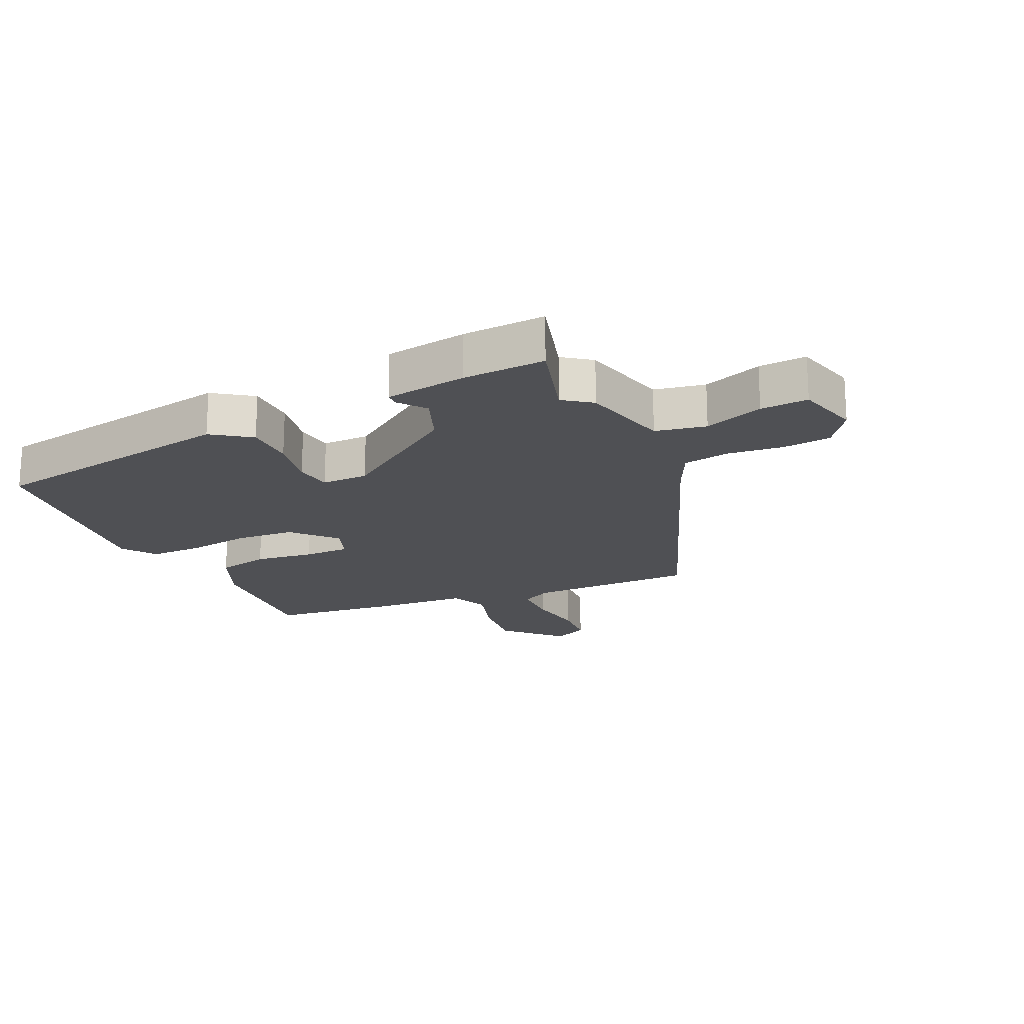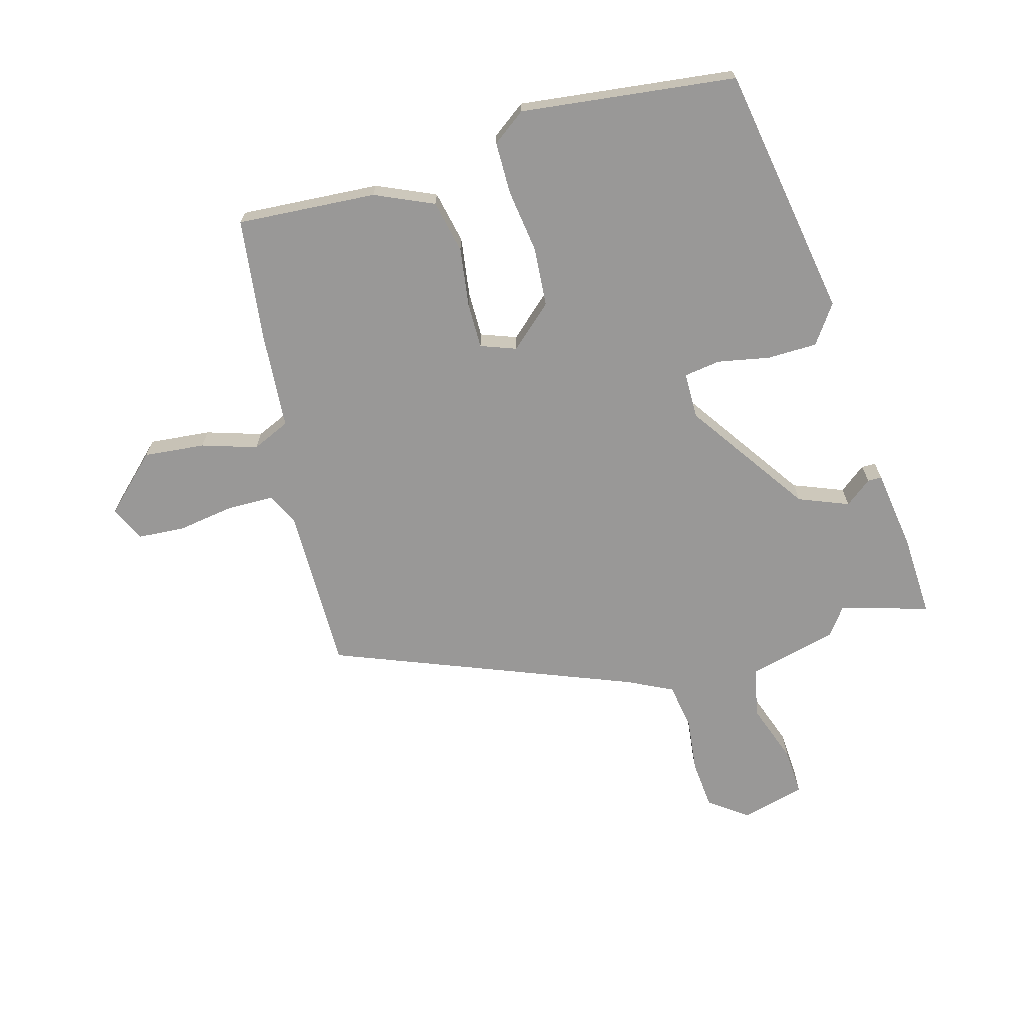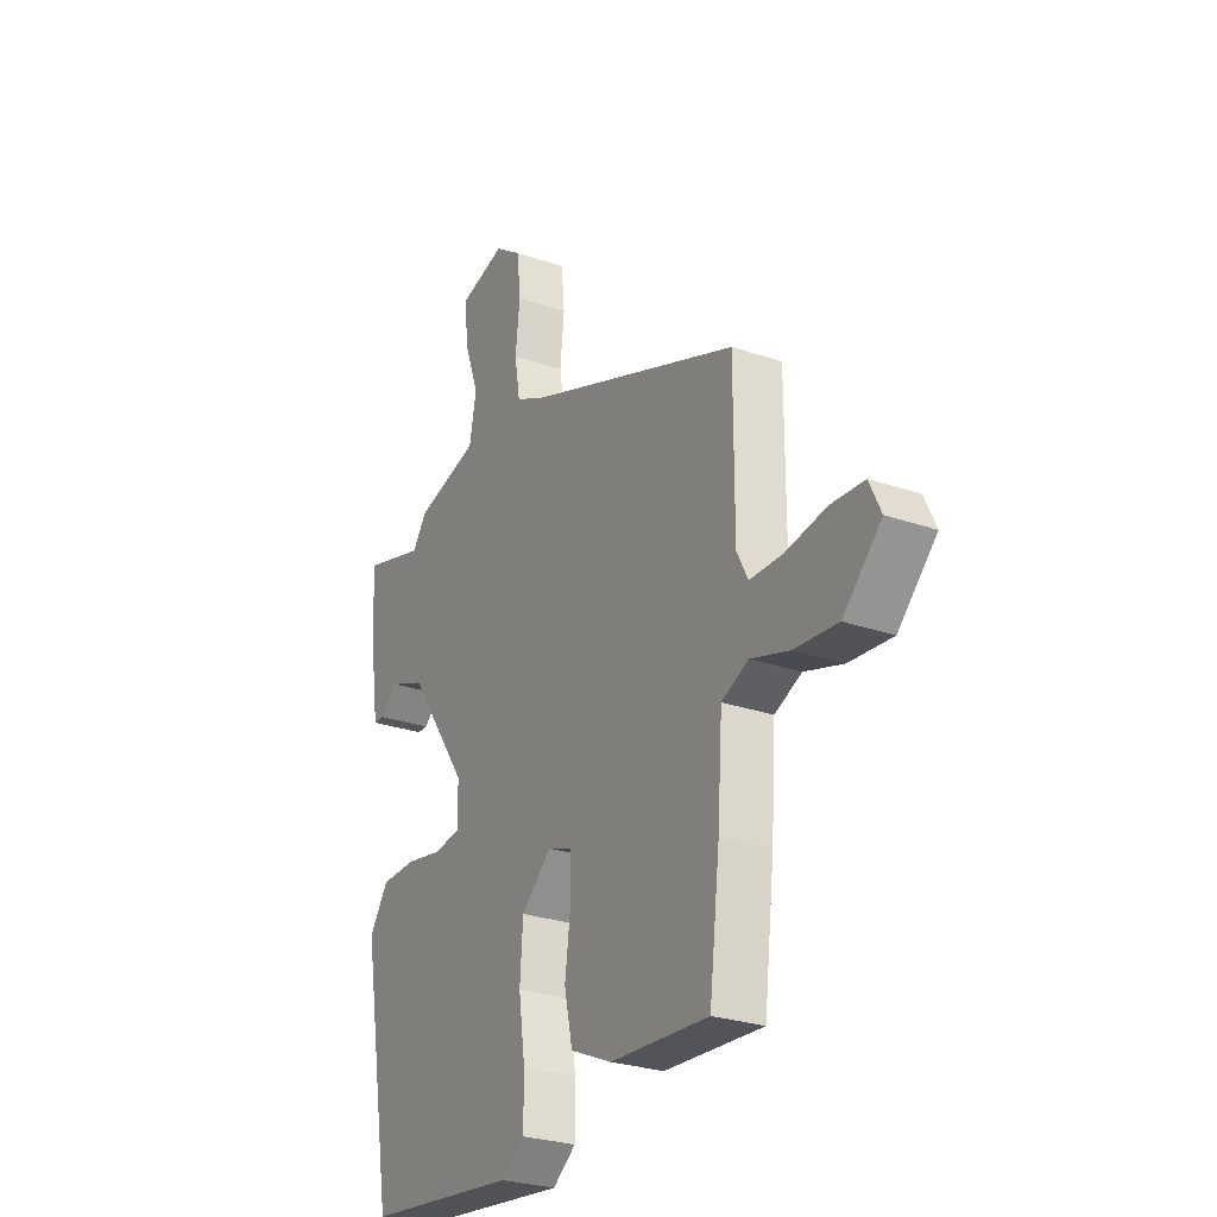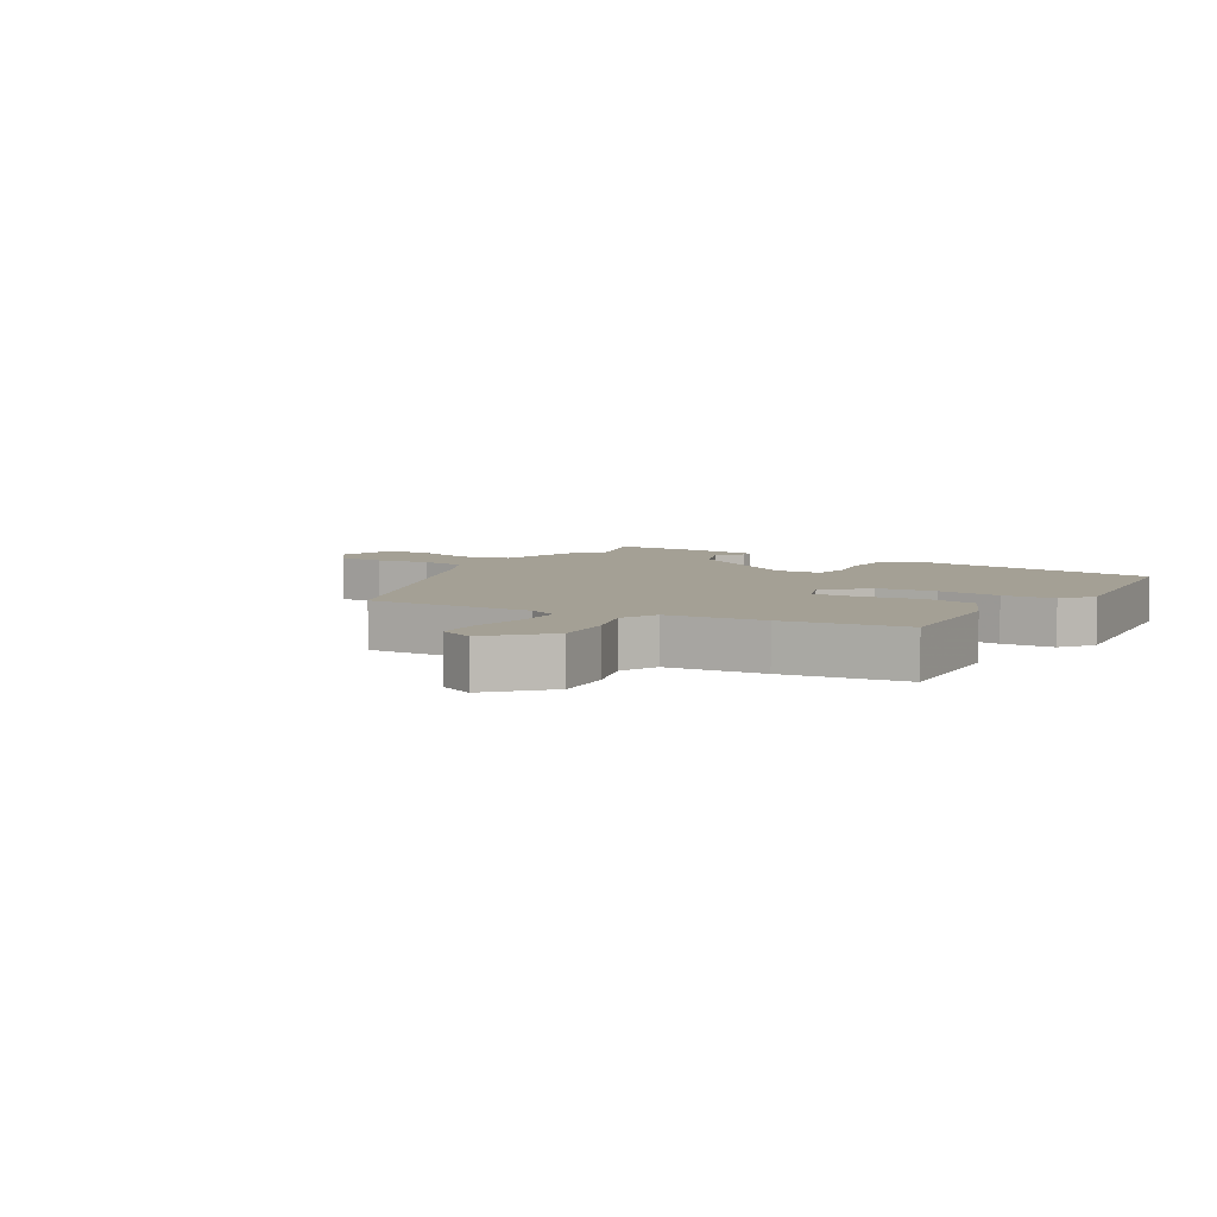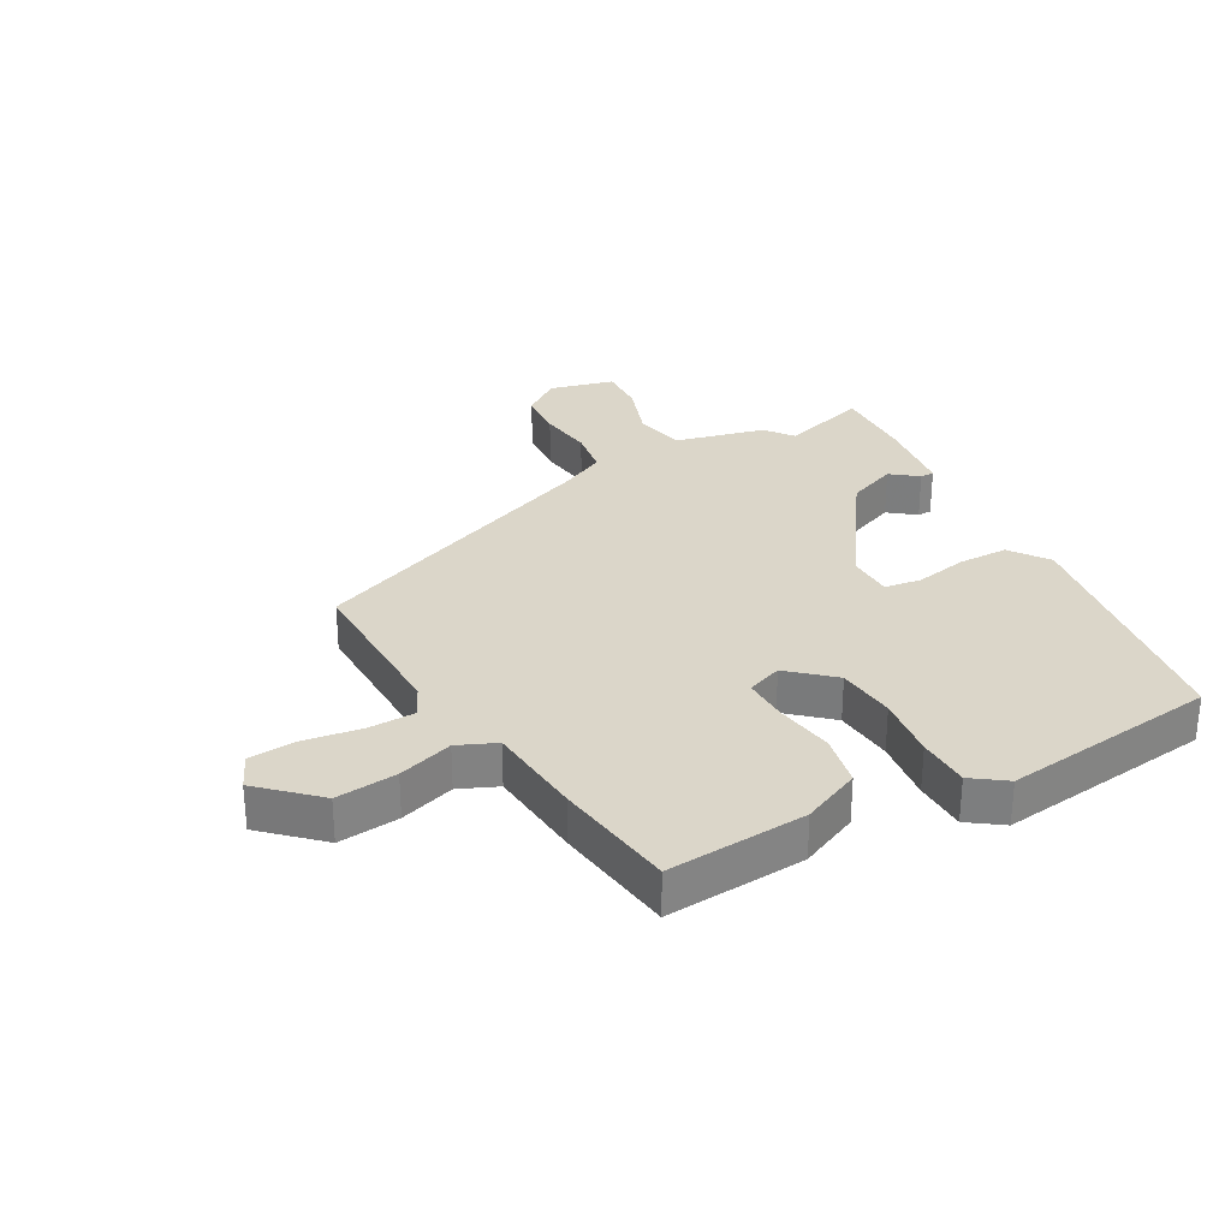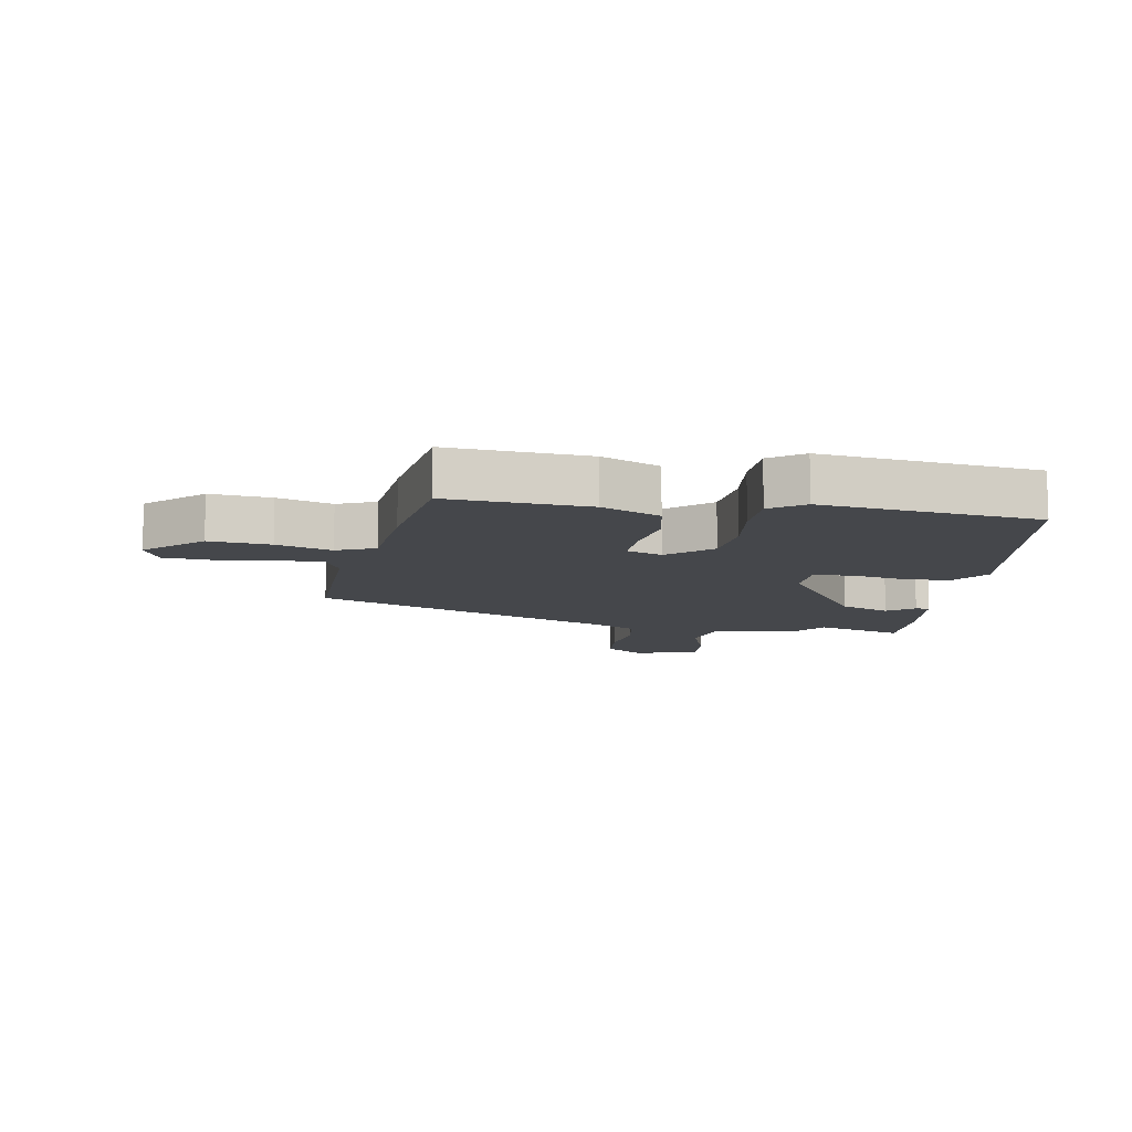
<metadata>
{"format":"obj","ext":"obj","renderer":"f3d","projection":"perspective","resolution":1024,"background":"white","views":[{"elev":-19.1,"azim":-65.2,"up":"+Y"},{"elev":-68.7,"azim":-164.7,"up":"+Y"},{"elev":-26.9,"azim":61.7,"up":"+Z"},{"elev":5.8,"azim":120.6,"up":"+Y"},{"elev":29.7,"azim":150.2,"up":"+Y"},{"elev":-10.5,"azim":169.5,"up":"+Y"}]}
</metadata>
<code>
v -0.54 0.07 0.512
v -0.396 0.07 0.47
v -0.362 0.07 0.516
v -0.216 0.07 0.553
v -0.2 0.07 0.636
v -0.235 0.07 0.733
v -0.24 0.07 0.811
v -0.135 0.07 0.839
v -0.072 0.07 0.794
v -0.064 0.07 0.714
v -0.074 0.07 0.624
v -0.061 0.07 0.548
v 0.013 0.07 0.512
v 0.506 0.07 0.321
v 0.506 0.07 0.047
v 0.532 0.07 -0.003
v 0.608 0.07 -0.004
v 0.702 0.07 0.011
v 0.779 0.07 0.006
v 0.806 0.07 -0.051
v 0.718 0.07 -0.137
v 0.618 0.07 -0.128
v 0.528 0.07 -0.1
v 0.466 0.07 -0.128
v 0.455 0.07 -0.288
v 0.431 0.07 -0.488
v 0.203 0.07 -0.474
v 0.107 0.07 -0.432
v 0.088 0.07 -0.346
v 0.101 0.07 -0.249
v 0.101 0.07 -0.174
v 0.043 0.07 -0.153
v -0.026 0.07 -0.216
v -0.033 0.07 -0.313
v -0.018 0.07 -0.417
v -0.018 0.07 -0.503
v -0.072 0.07 -0.543
v -0.425 0.07 -0.503
v -0.497 0.07 -0.088
v -0.453 0.07 -0.025
v -0.372 0.07 -0.023
v -0.286 0.07 -0.039
v -0.226 0.07 -0.03
v -0.226 0.07 0.046
v -0.365 0.07 0.245
v -0.447 0.07 0.277
v -0.49 0.07 0.243
v -0.513 0.07 0.243
v -0.533 0.07 0.377
v -0.54 0 0.512
v -0.396 0 0.47
v -0.362 0 0.516
v -0.216 0 0.553
v -0.2 0 0.636
v -0.235 0 0.733
v -0.24 0 0.811
v -0.135 0 0.839
v -0.072 0 0.794
v -0.064 0 0.714
v -0.074 0 0.624
v -0.061 0 0.548
v 0.013 0 0.512
v 0.506 0 0.321
v 0.506 0 0.047
v 0.532 0 -0.003
v 0.608 0 -0.004
v 0.702 0 0.011
v 0.779 0 0.006
v 0.806 0 -0.051
v 0.718 0 -0.137
v 0.618 0 -0.128
v 0.528 0 -0.1
v 0.466 0 -0.128
v 0.455 0 -0.288
v 0.431 0 -0.488
v 0.203 0 -0.474
v 0.107 0 -0.432
v 0.088 0 -0.346
v 0.101 0 -0.249
v 0.101 0 -0.174
v 0.043 0 -0.153
v -0.026 0 -0.216
v -0.033 0 -0.313
v -0.018 0 -0.417
v -0.018 0 -0.503
v -0.072 0 -0.543
v -0.425 0 -0.503
v -0.497 0 -0.088
v -0.453 0 -0.025
v -0.372 0 -0.023
v -0.286 0 -0.039
v -0.226 0 -0.03
v -0.226 0 0.046
v -0.365 0 0.245
v -0.447 0 0.277
v -0.49 0 0.243
v -0.513 0 0.243
v -0.533 0 0.377
f 46 47 48 49
f 45 46 49 1
f 44 45 1 2
f 39 40 41 42
f 39 42 43
f 38 39 43
f 37 38 43
f 34 35 36 37
f 33 34 37 43
f 32 33 43 44
f 27 28 29 30
f 27 30 31
f 24 25 26 27
f 24 27 31
f 23 24 31 32
f 21 22 23
f 20 21 23
f 17 18 19 20
f 16 17 20 23
f 15 16 23 32
f 13 14 15 32
f 8 9 10 11
f 8 11 12
f 5 6 7 8
f 4 5 8 12
f 12 13 32 44
f 4 12 44
f 2 3 4 44
f 98 97 96 95
f 50 98 95 94
f 51 50 94 93
f 91 90 89 88
f 92 91 88
f 92 88 87
f 92 87 86
f 86 85 84 83
f 92 86 83 82
f 93 92 82 81
f 79 78 77 76
f 80 79 76
f 76 75 74 73
f 80 76 73
f 81 80 73 72
f 72 71 70
f 72 70 69
f 69 68 67 66
f 72 69 66 65
f 81 72 65 64
f 81 64 63 62
f 60 59 58 57
f 61 60 57
f 57 56 55 54
f 61 57 54 53
f 93 81 62 61
f 93 61 53
f 93 53 52 51
f 1 50 51 2
f 2 51 52 3
f 3 52 53 4
f 4 53 54 5
f 5 54 55 6
f 6 55 56 7
f 7 56 57 8
f 8 57 58 9
f 9 58 59 10
f 10 59 60 11
f 11 60 61 12
f 12 61 62 13
f 13 62 63 14
f 14 63 64 15
f 15 64 65 16
f 16 65 66 17
f 17 66 67 18
f 18 67 68 19
f 19 68 69 20
f 20 69 70 21
f 21 70 71 22
f 22 71 72 23
f 23 72 73 24
f 24 73 74 25
f 25 74 75 26
f 26 75 76 27
f 27 76 77 28
f 28 77 78 29
f 29 78 79 30
f 30 79 80 31
f 31 80 81 32
f 32 81 82 33
f 33 82 83 34
f 34 83 84 35
f 35 84 85 36
f 36 85 86 37
f 37 86 87 38
f 38 87 88 39
f 39 88 89 40
f 40 89 90 41
f 41 90 91 42
f 42 91 92 43
f 43 92 93 44
f 44 93 94 45
f 45 94 95 46
f 46 95 96 47
f 47 96 97 48
f 48 97 98 49
f 49 98 50 1

</code>
